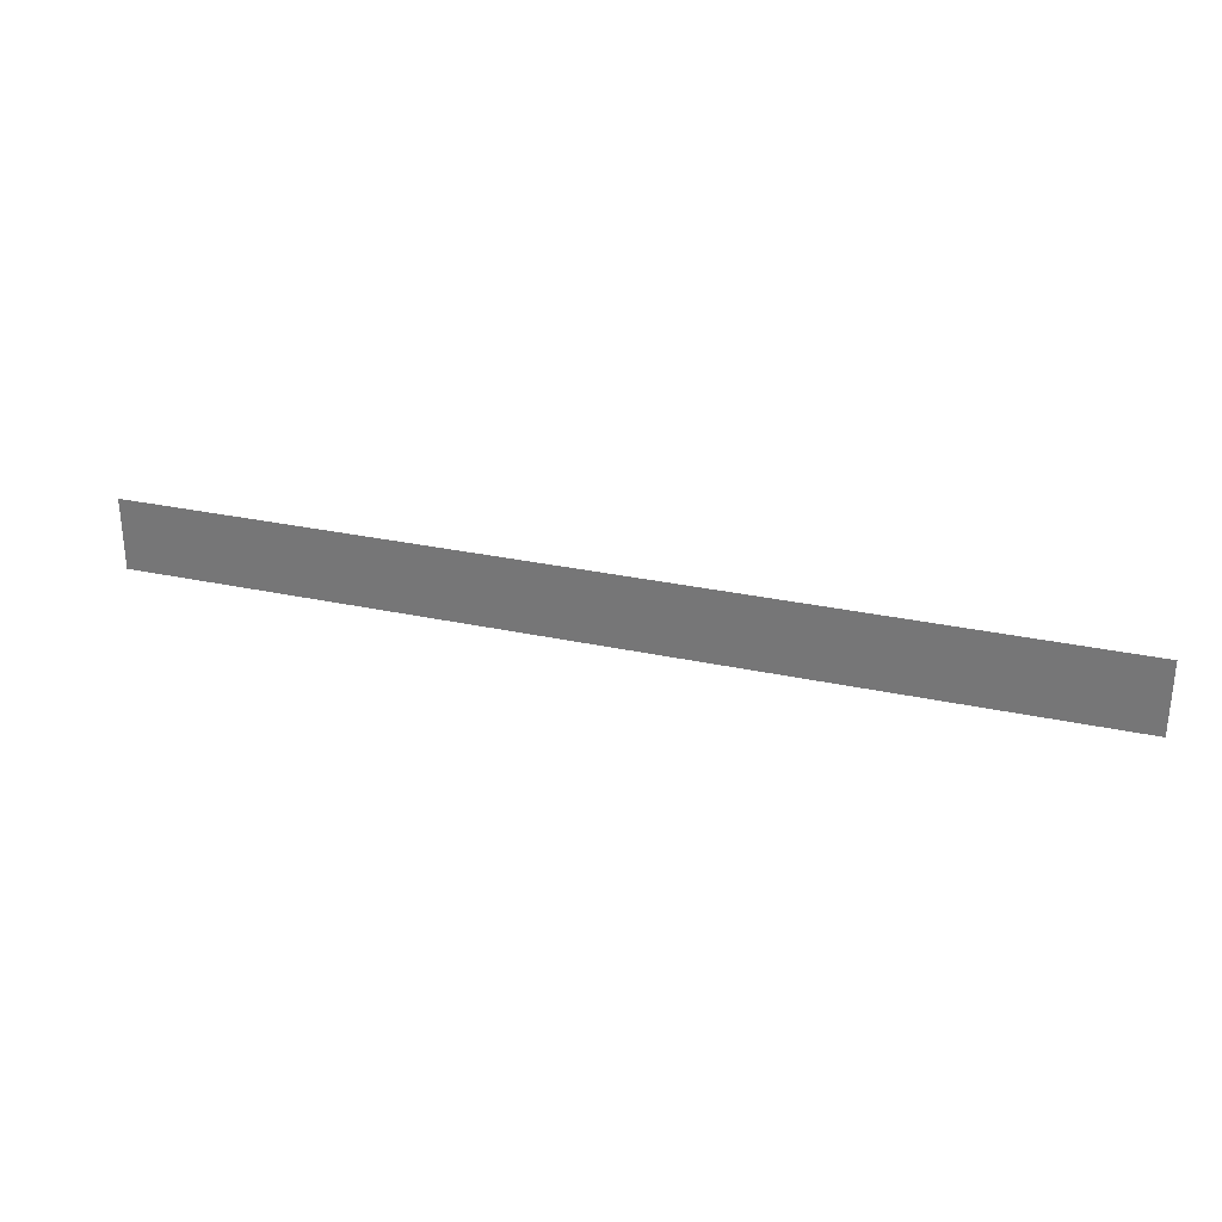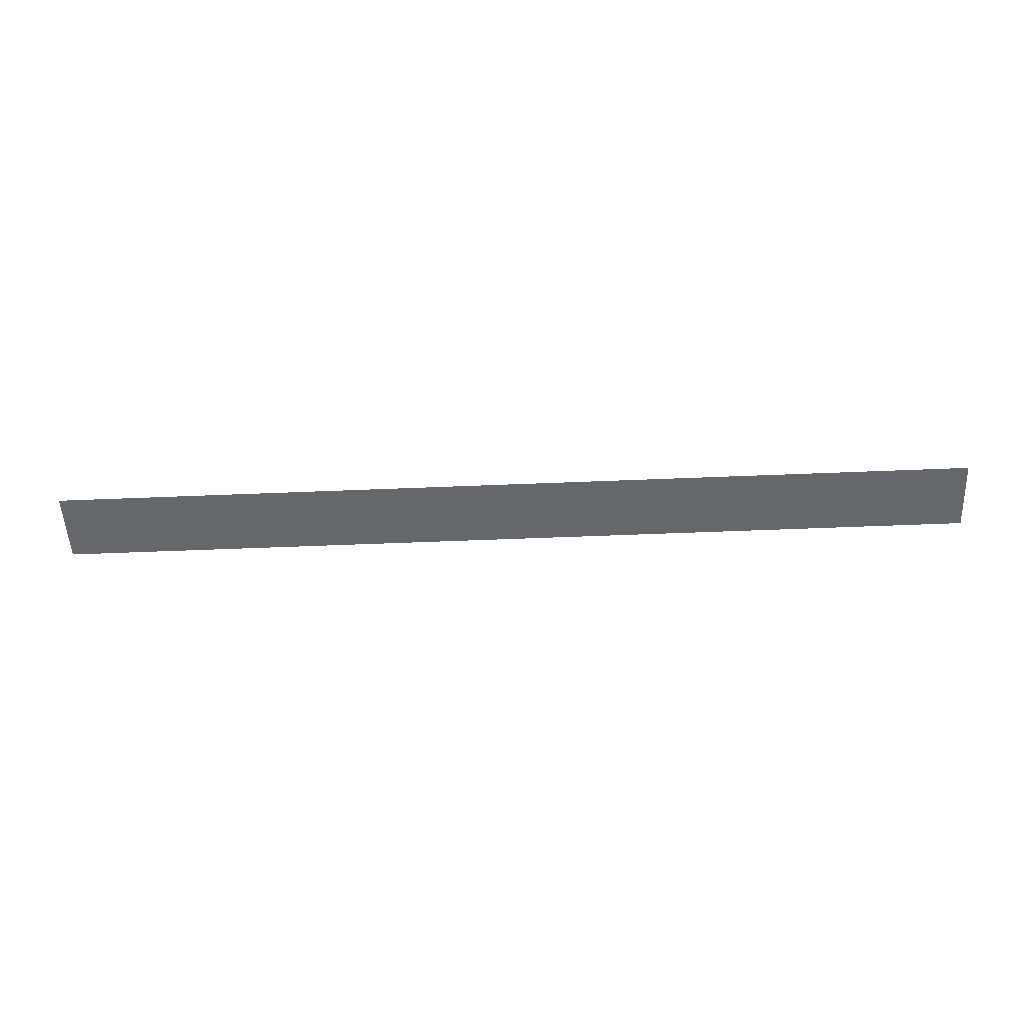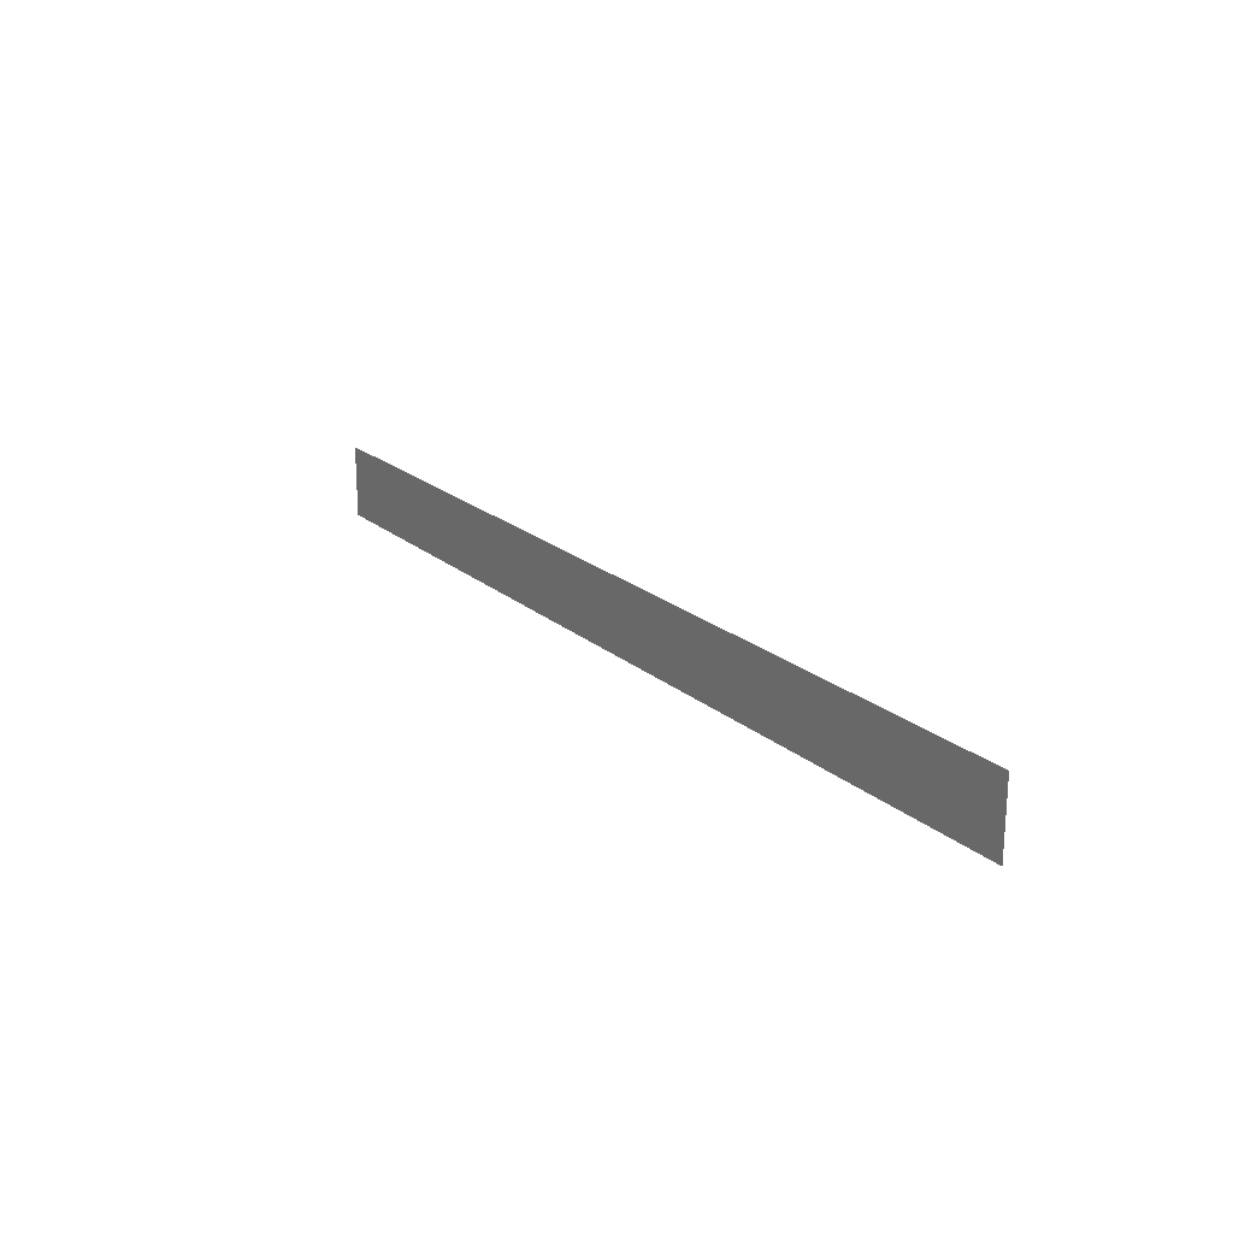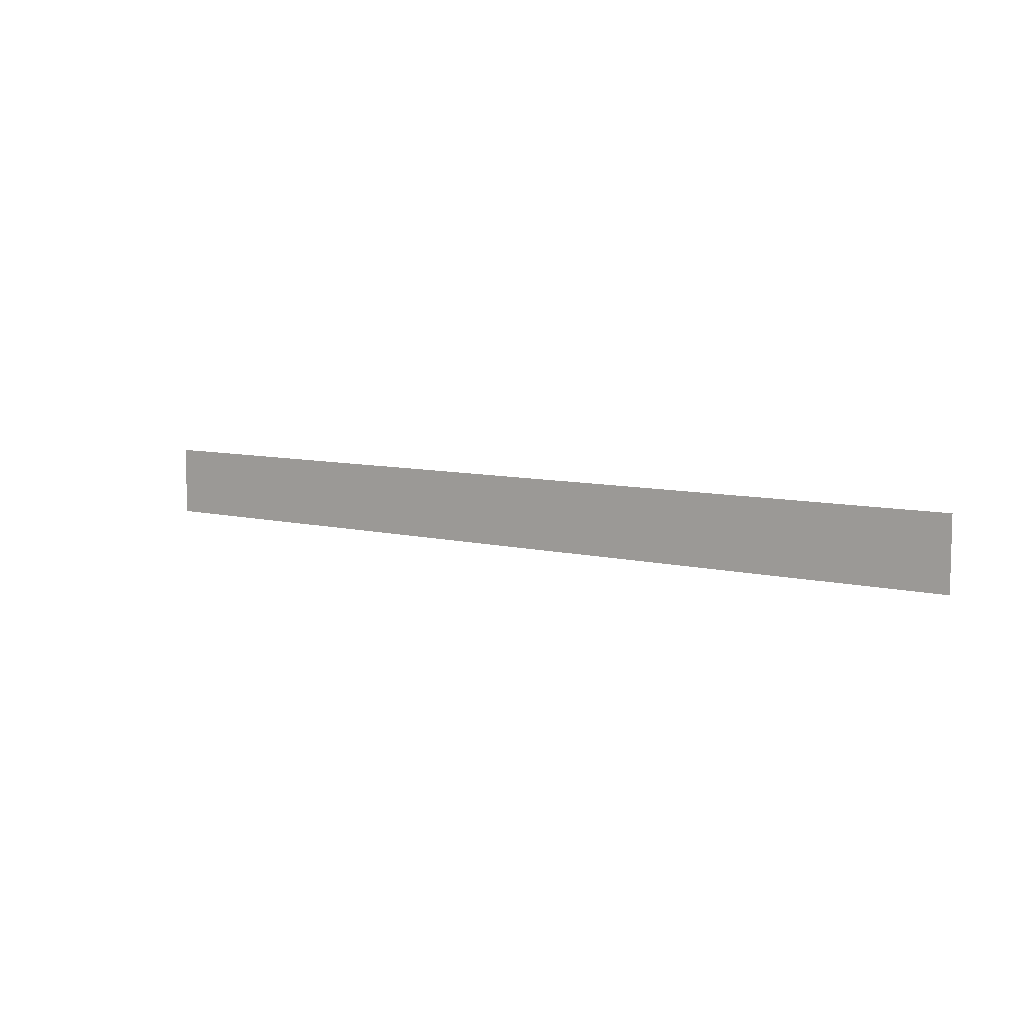
<metadata>
{"format":"obj","ext":"obj","renderer":"f3d","projection":"perspective","resolution":1024,"background":"white","views":[{"elev":29.4,"azim":17.8,"up":"+Z"},{"elev":-52.0,"azim":-177.4,"up":"+Y"},{"elev":20.8,"azim":-124.3,"up":"+Z"},{"elev":7.8,"azim":-144.5,"up":"+Z"}]}
</metadata>
<code>
v  -159.4 -241 -12.26
v  159.4 -241 -12.26
v  -159.4 -241 12.26
v  159.4 -241 12.26
g default
f 1 2 4 3
g

</code>
